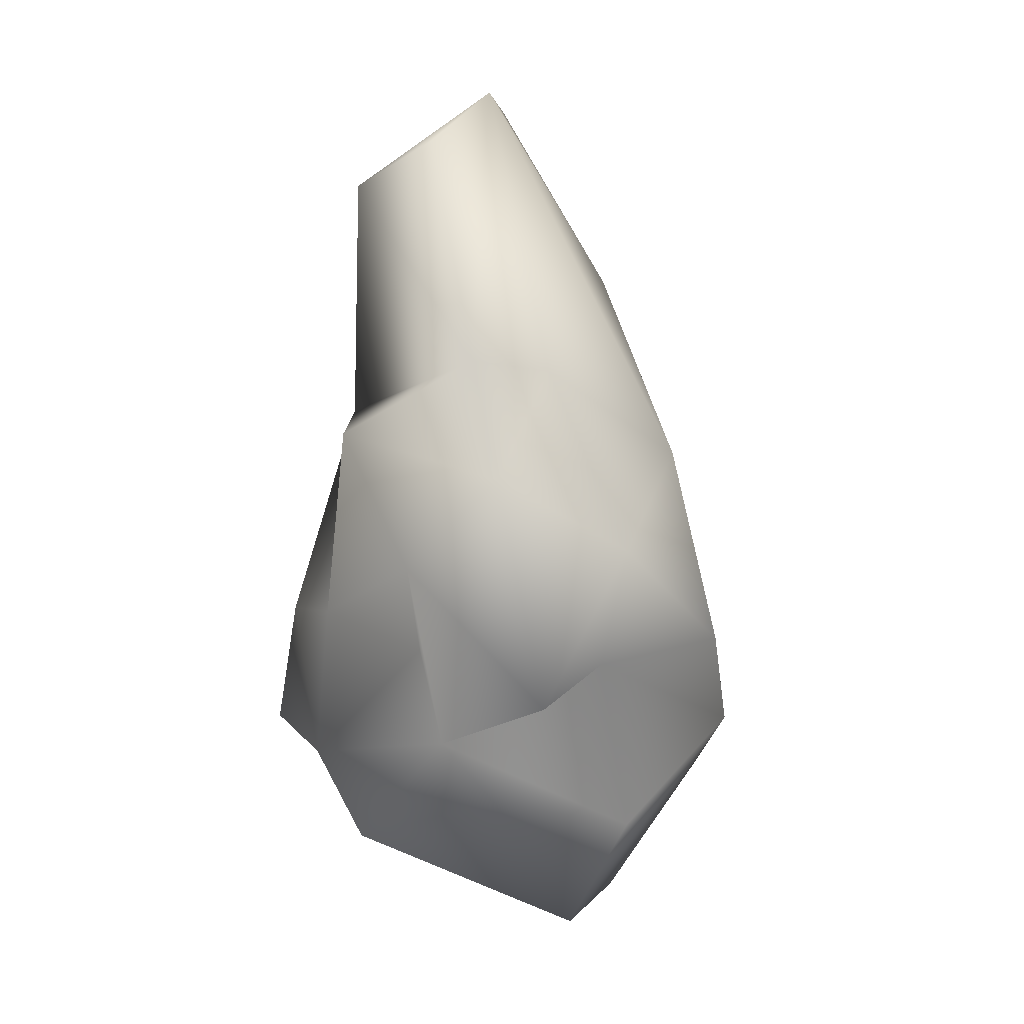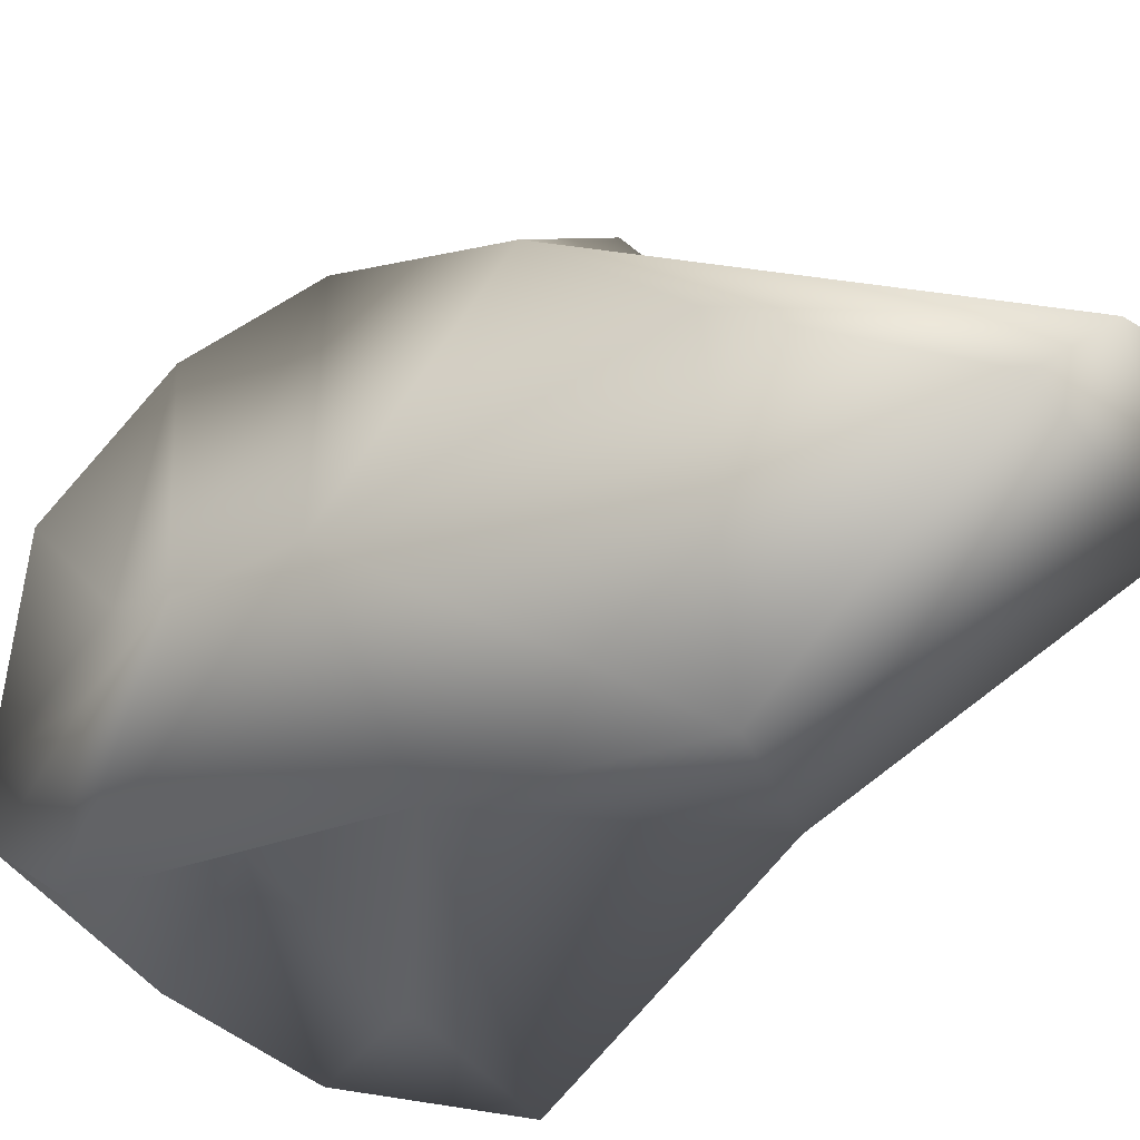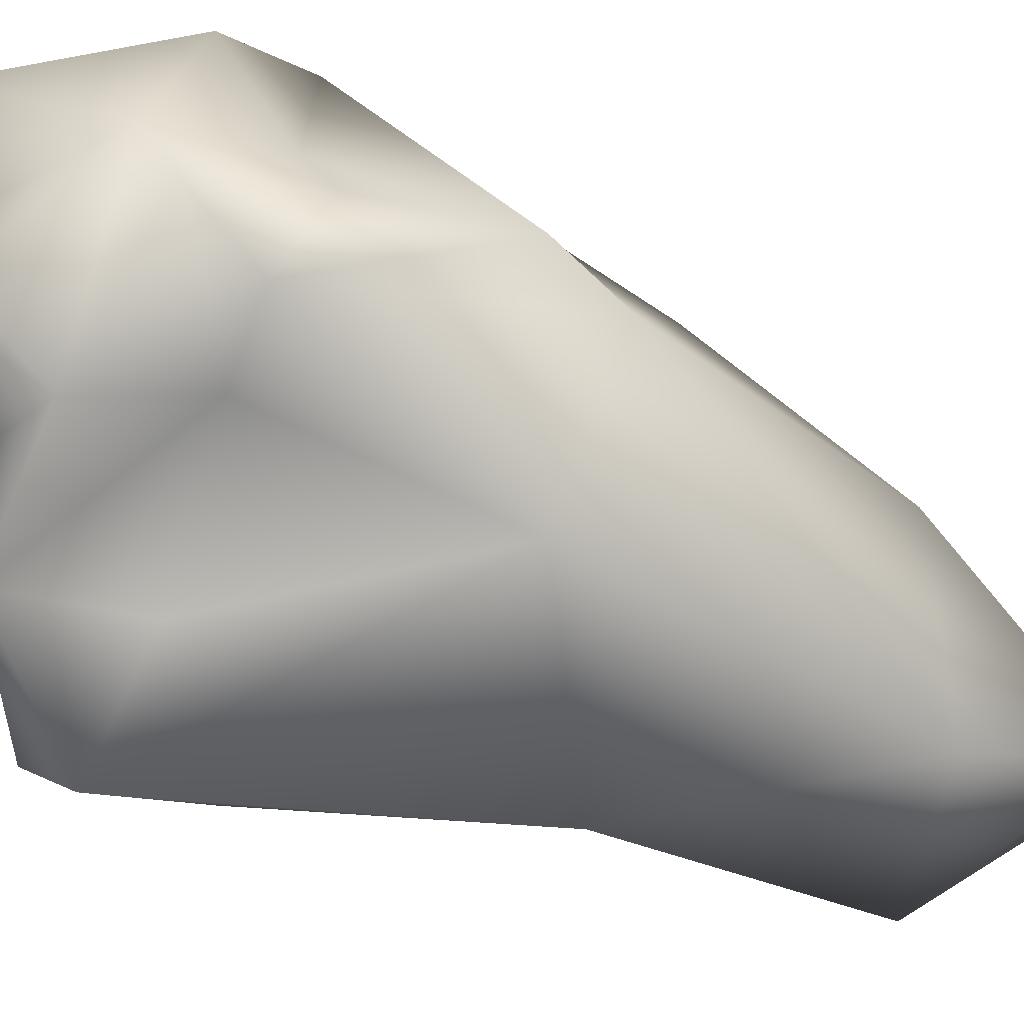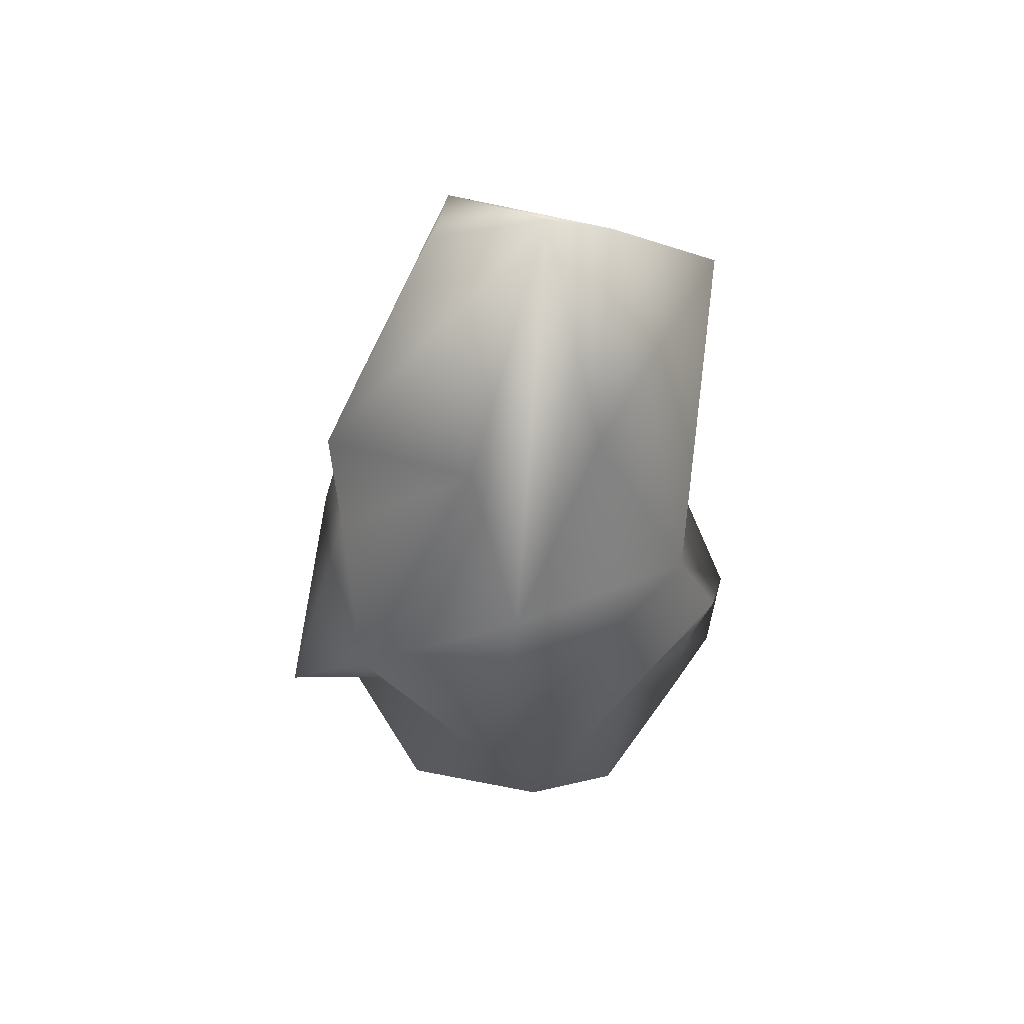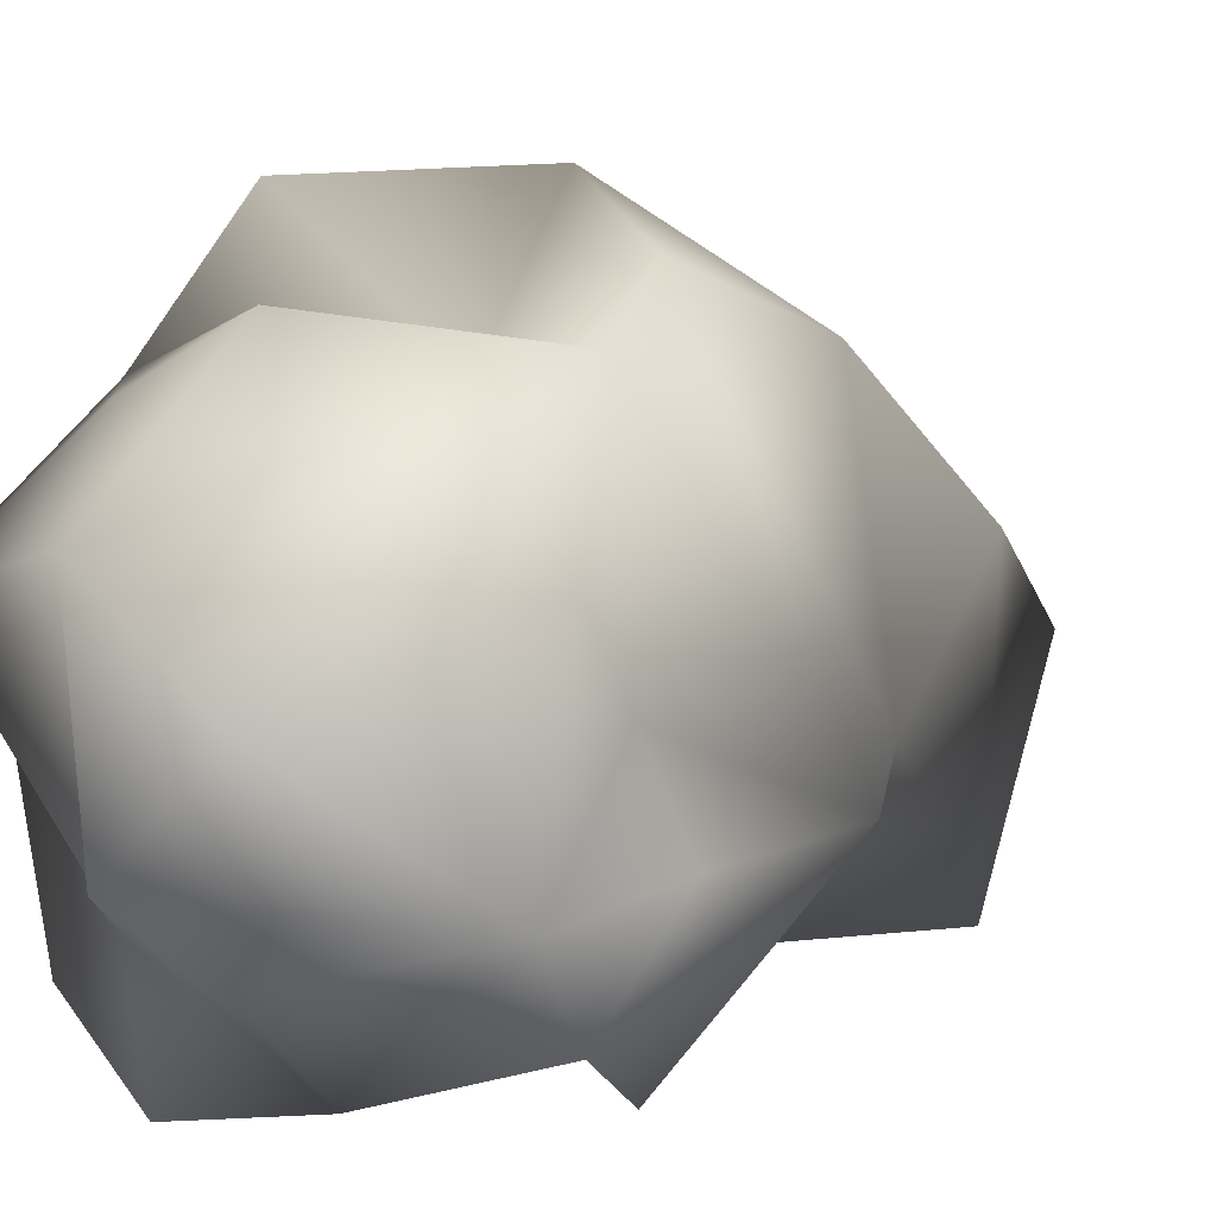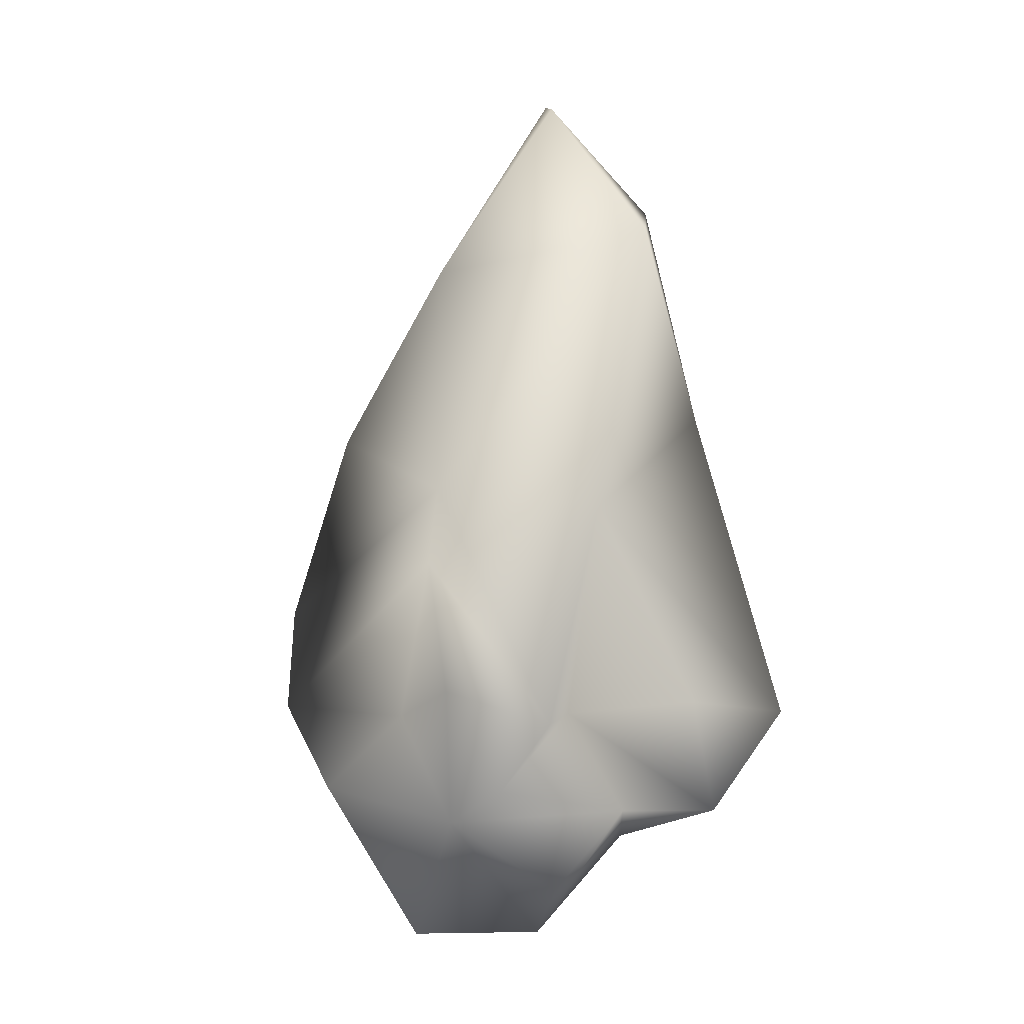
<metadata>
{"format":"obj","ext":"obj","renderer":"f3d","projection":"perspective","resolution":1024,"background":"white","views":[{"elev":13.1,"azim":-34.8,"up":"+Y"},{"elev":-29.0,"azim":141.2,"up":"+Z"},{"elev":-57.4,"azim":64.7,"up":"+Z"},{"elev":58.8,"azim":32.5,"up":"+Y"},{"elev":13.5,"azim":34.9,"up":"+Z"},{"elev":-8.3,"azim":125.9,"up":"+Y"}]}
</metadata>
<code>
v  -0.6083 0.8973 0.5788
v  0.0495 1.072 0.616
v  -0.4334 1.087 0.9368
v  -0.2957 1.865 -0.5088
v  0.3425 2.409 -0.6977
v  0.329 1.472 -0.4882
v  0.3915 2.382 0.1552
v  0.6591 1.531 -0.0469
v  -0.4491 2.206 0.5415
v  -0.4368 2.743 -0.2124
v  0.0792 0.0158 -0.0531
v  0.6706 0.4042 -0.1181
v  0.387 0.014 0.25
v  -0.5028 0.797 -0.7294
v  0.6727 0.5226 0.4204
v  0.3617 1.81 0.6164
v  0.3809 1.174 0.8521
v  -0.6822 1.229 -0.0679
v  -0.5779 1.125 -0.5051
v  -0.753 0.7169 -0.0401
v  -0.6294 1.482 0.4004
v  -0.0889 1.579 0.9352
v  0.0356 3.069 -0.0682
v  0.0053 2.105 0.3484
v  0.7849 1.261 -0.1096
v  0.5242 0.8187 0.7488
v  0.6109 0.7639 0.1444
v  0.6959 0.5025 -0.3433
v  0.2361 0.4419 -0.517
v  0.2657 0.7747 -0.316
v  -0.3045 2.91 0.0708
v  -0.1582 0.3512 -0.2522
v  0.0103 0.0441 0.4922
v  -0.7356 0.4769 0.24
v  0.0189 0.5348 0.8144
v  -0.4035 0.643 0.6018
v  -0.1288 0.8209 -0.5826
v  -0.6455 0.6954 -0.5293
v  0.6497 0.7204 -0.5066
v  -0.3887 1.8 0.5991
v  0.1912 2.99 -0.2028
v  0.2394 0.1677 -0.2351
v  -0.187 0.4431 -0.6252
v  -0.4718 1.118 0.225
v  0.6967 0.835 -0.1175
v  -0.6641 1.902 0.0412
g LP_UV
f 1 2 3
f 4 5 6
f 7 8 5
f 4 9 10
f 11 12 13
f 4 6 14
f 15 13 12
f 16 17 8
f 18 19 20
f 1 3 21
f 16 22 17
f 23 9 24
f 25 26 27
f 28 29 30
f 5 4 10
f 23 31 9
f 32 33 34
f 35 36 33
f 14 6 37
f 20 38 32
f 6 5 8
f 8 39 6
f 22 24 40
f 40 21 3
f 5 10 41
f 7 5 41
f 11 29 42
f 38 43 32
f 21 44 1
f 4 19 18
f 29 28 12
f 45 12 28
f 33 26 35
f 2 17 22
f 1 44 20
f 33 36 34
f 23 24 16
f 16 24 22
f 4 18 46
f 9 4 46
f 15 27 26
f 13 15 26
f 11 32 29
f 33 32 11
f 6 30 37
f 39 30 6
f 40 9 46
f 9 40 24
f 43 29 32
f 43 30 29
f 2 1 35
f 2 35 26
f 39 8 25
f 17 25 8
f 34 1 20
f 20 32 34
f 27 15 12
f 12 45 27
f 7 23 16
f 7 16 8
f 2 22 3
f 40 3 22
f 10 9 31
f 23 10 31
f 23 7 41
f 41 10 23
f 38 20 19
f 14 19 4
f 46 18 21
f 46 21 40
f 17 2 26
f 26 25 17
f 28 39 45
f 30 39 28
f 36 35 1
f 36 1 34
f 13 26 33
f 11 13 33
f 21 18 44
f 18 20 44
f 12 11 42
f 12 42 29
f 37 43 14
f 30 43 37
f 14 43 38
f 38 19 14
f 45 25 27
f 25 45 39

</code>
